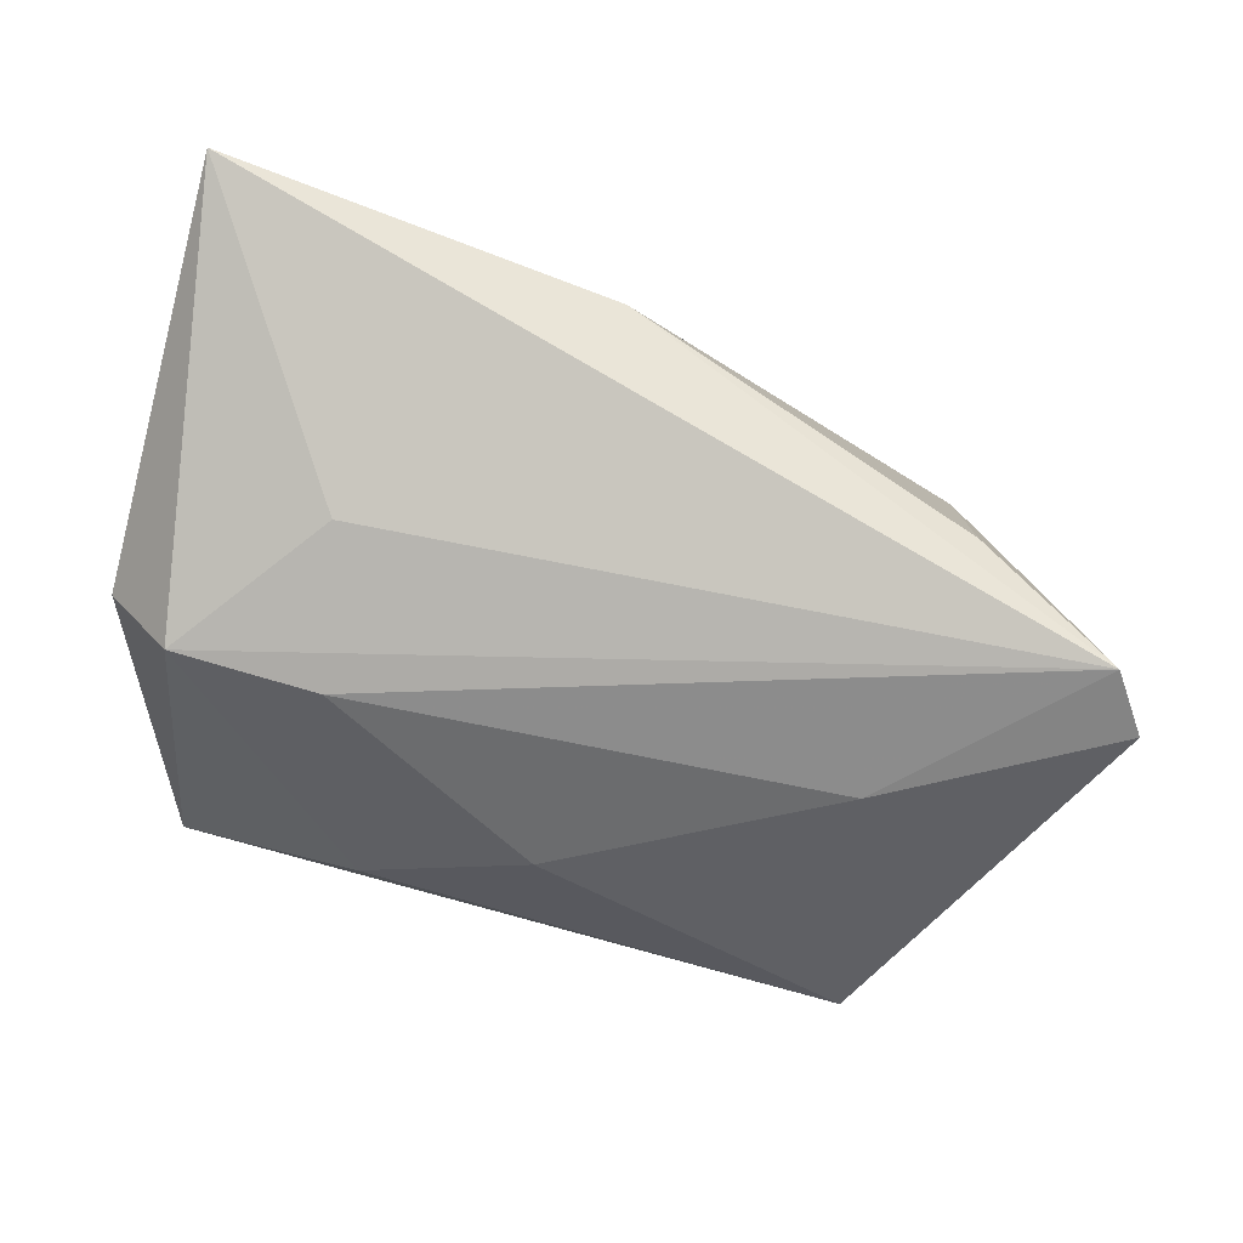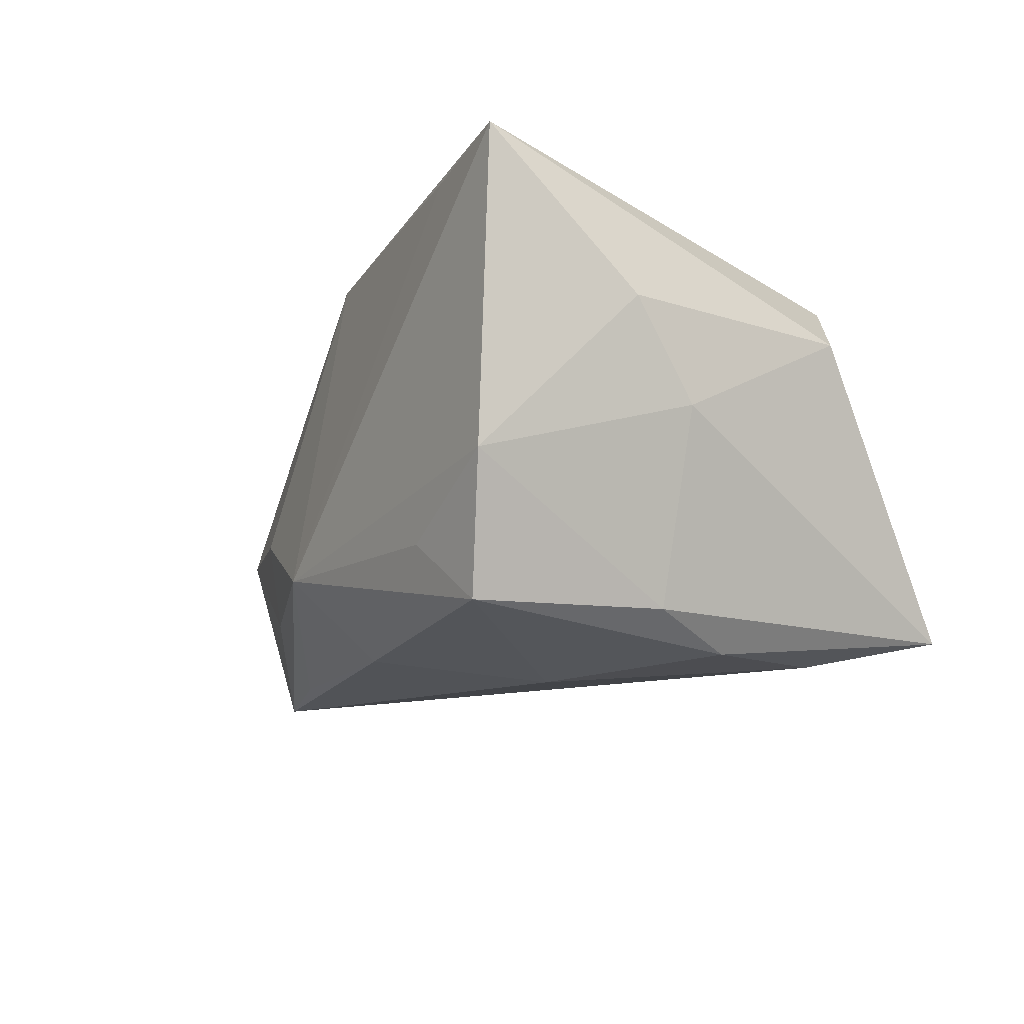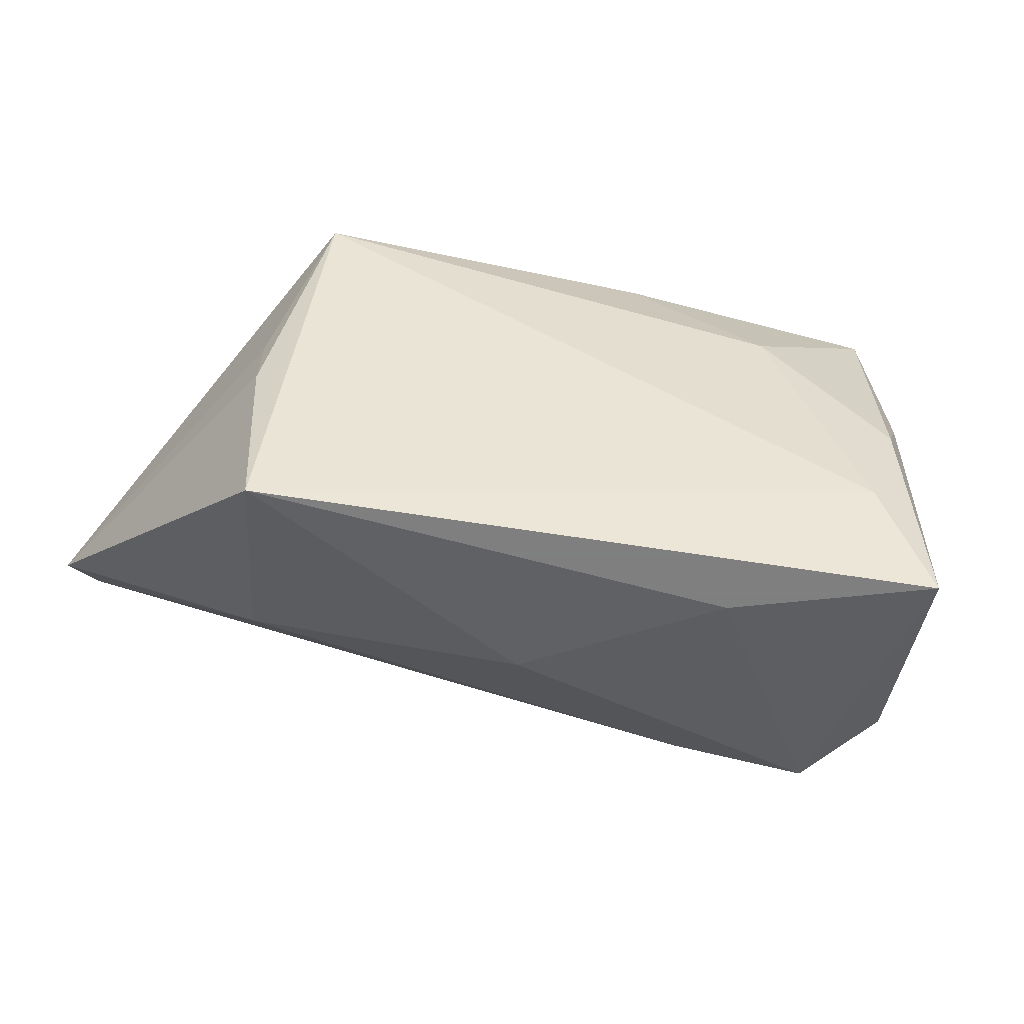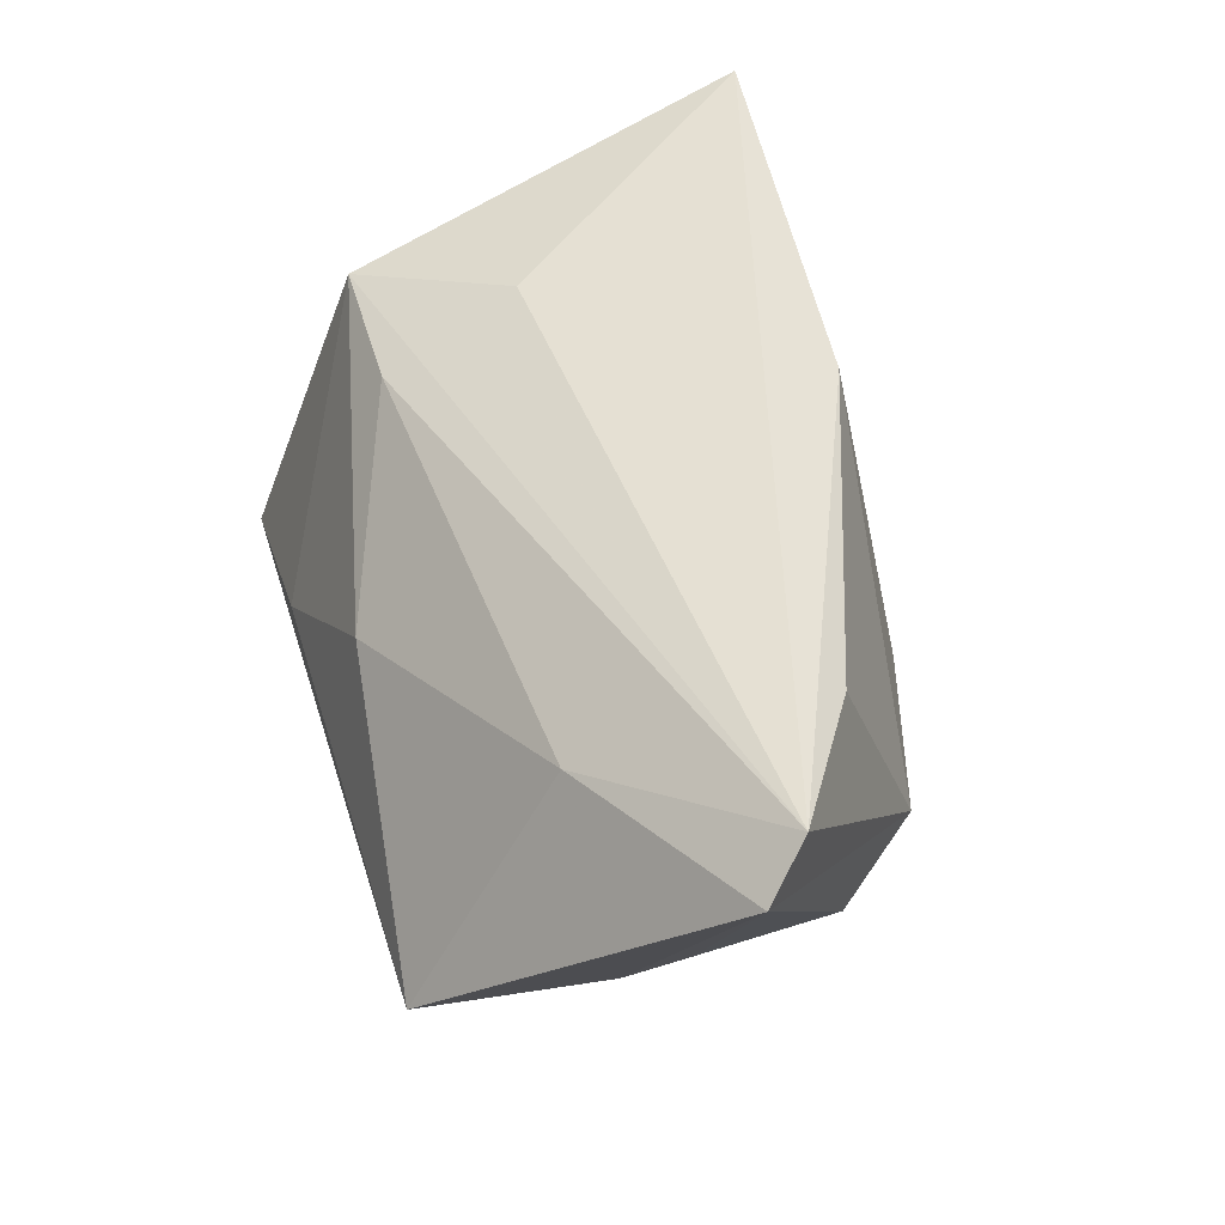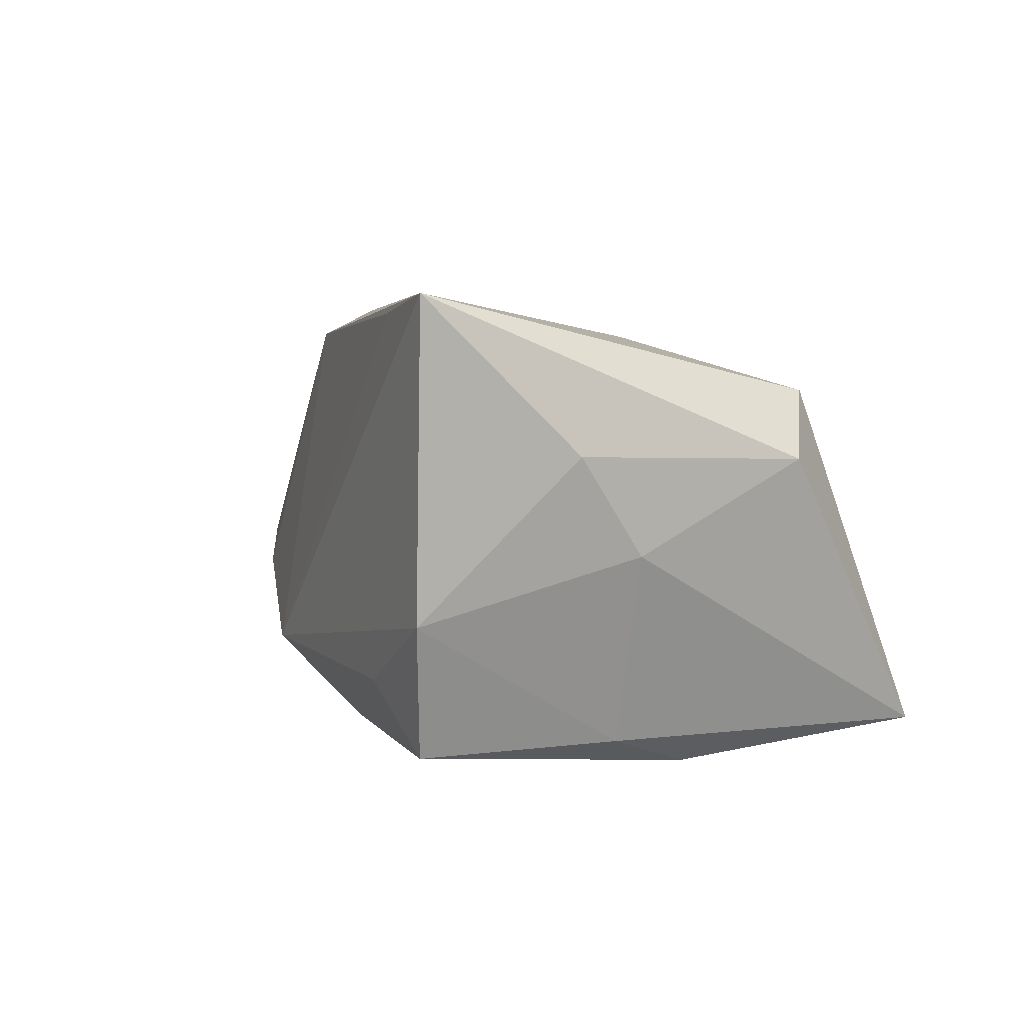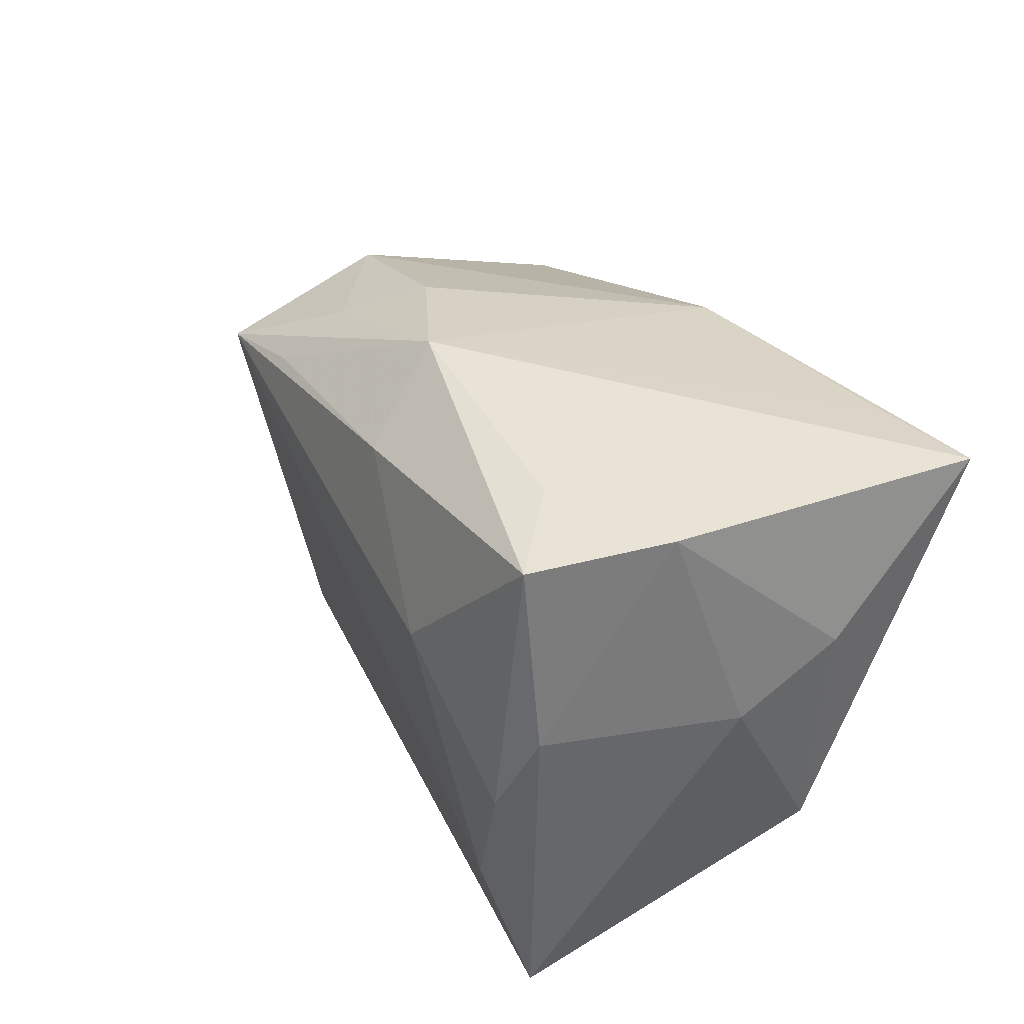
<metadata>
{"format":"obj","ext":"obj","renderer":"f3d","projection":"perspective","resolution":1024,"background":"white","views":[{"elev":79.1,"azim":15.4,"up":"+Z"},{"elev":-14.5,"azim":-118.5,"up":"+Z"},{"elev":-59.9,"azim":163.9,"up":"+Y"},{"elev":52.1,"azim":72.9,"up":"+Z"},{"elev":4.8,"azim":-111.9,"up":"+Z"},{"elev":36.6,"azim":-119.3,"up":"+Y"}]}
</metadata>
<code>
v -0.0467 0.03023 0.02895
v -0.0374 -0.02132 0.018
v 0.04276 0.01155 0.02532
v -0.002708 0.02315 -0.02448
v -0.03806 -0.03661 -0.02277
v -0.04823 0.01208 0.0112
v 0.04529 -0.004258 -0.0153
v -0.03103 -0.02222 -0.02583
v -0.03698 0.02708 -0.02332
v 0.03977 0.01632 -0.02449
v -0.03941 0.003819 -0.02256
v -0.04246 0.02931 -0.007545
v -0.01488 -0.03661 -0.01322
v 0.01908 0.02889 -0.005984
v 0.0436 -0.03661 -0.01306
v 0.02609 0.01966 -0.02353
v -0.01981 -0.0215 0.01809
v -0.03271 0.02937 0.02695
v 0.04544 -0.01287 -0.01547
v -0.01875 0.00752 -0.02822
v -0.04684 0.00412 -0.0002436
v 0.05946 0.001182 0.02895
v 0.04106 0.02223 -0.003814
v -0.0231 -0.0042 0.02441
v 0.03815 -0.01696 0.01728
v 0.0004244 0.02657 0.02483
v -0.04658 -0.01608 0.01032
v 0.02515 0.0247 -0.01526
v 0.00238 0.03225 -0.01421
v -0.02786 0.02961 -0.01552
v -0.03567 -0.006628 -0.02632
v 0.06384 -0.004143 0.02406
v 0.005944 -0.03185 0.004645
f 21 5 27
f 2 1 27
f 27 5 2
f 2 33 17
f 32 15 19
f 15 10 19
f 32 10 23
f 27 1 6
f 6 21 27
f 5 21 11
f 17 33 25
f 25 15 32
f 25 33 15
f 1 2 24
f 13 2 5
f 33 2 13
f 13 5 15
f 15 33 13
f 7 10 32
f 32 19 7
f 7 19 10
f 9 20 31
f 31 11 9
f 5 11 31
f 8 20 10
f 15 5 8
f 8 10 15
f 5 31 8
f 8 31 20
f 23 26 3
f 9 29 4
f 4 20 9
f 10 20 4
f 28 23 10
f 10 29 28
f 14 26 23
f 14 29 26
f 23 28 14
f 14 28 29
f 1 29 12
f 12 6 1
f 21 6 12
f 9 11 12
f 12 11 21
f 1 26 18
f 18 29 1
f 26 29 18
f 32 23 22
f 23 3 22
f 1 24 22
f 22 26 1
f 22 3 26
f 22 25 32
f 17 25 22
f 22 2 17
f 22 24 2
f 16 29 10
f 10 4 16
f 16 4 29
f 30 29 9
f 9 12 30
f 30 12 29

</code>
